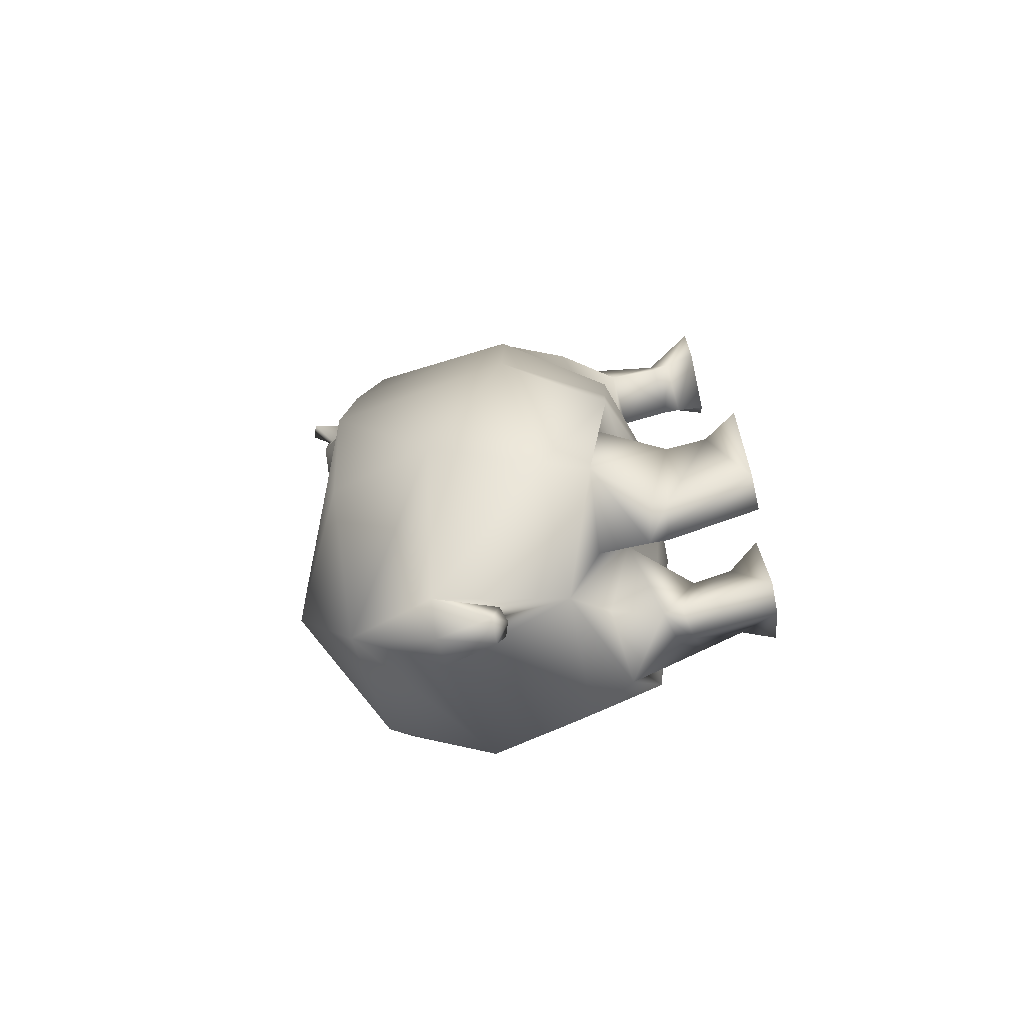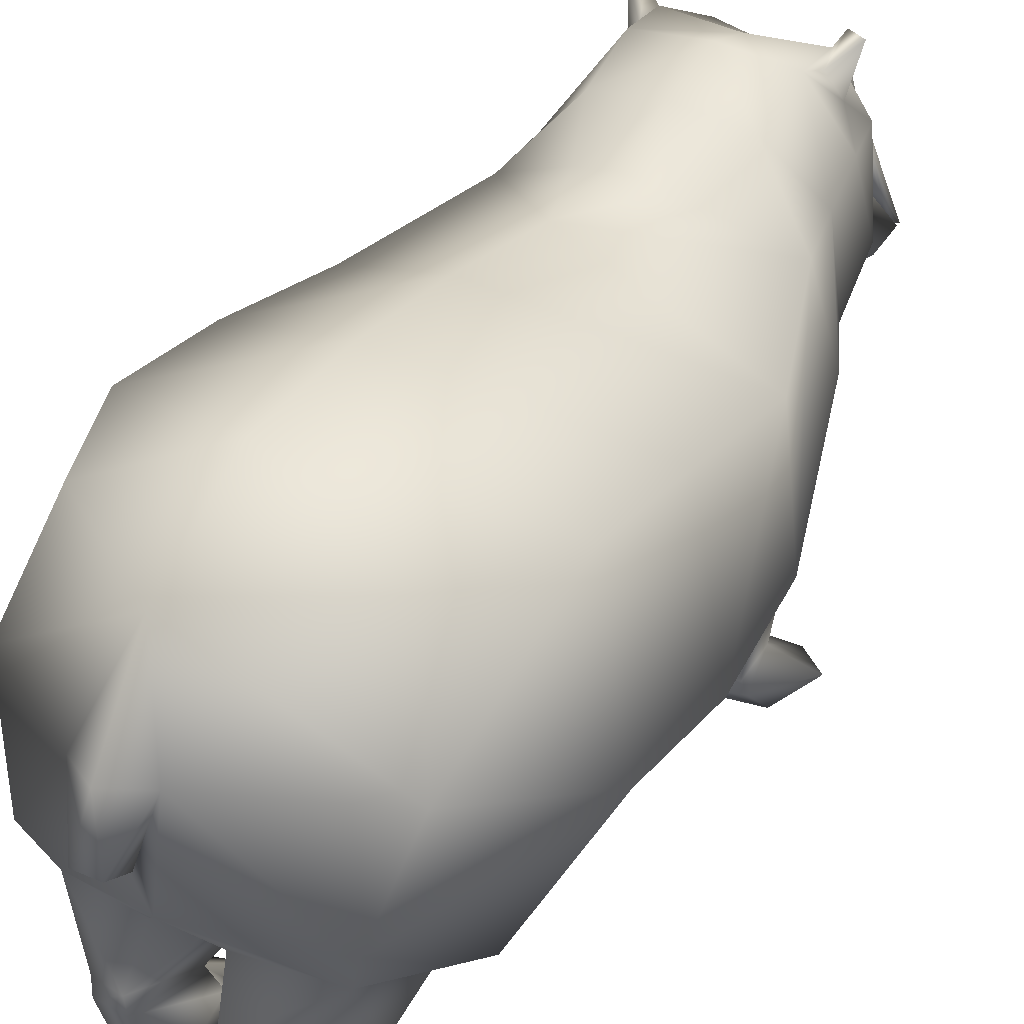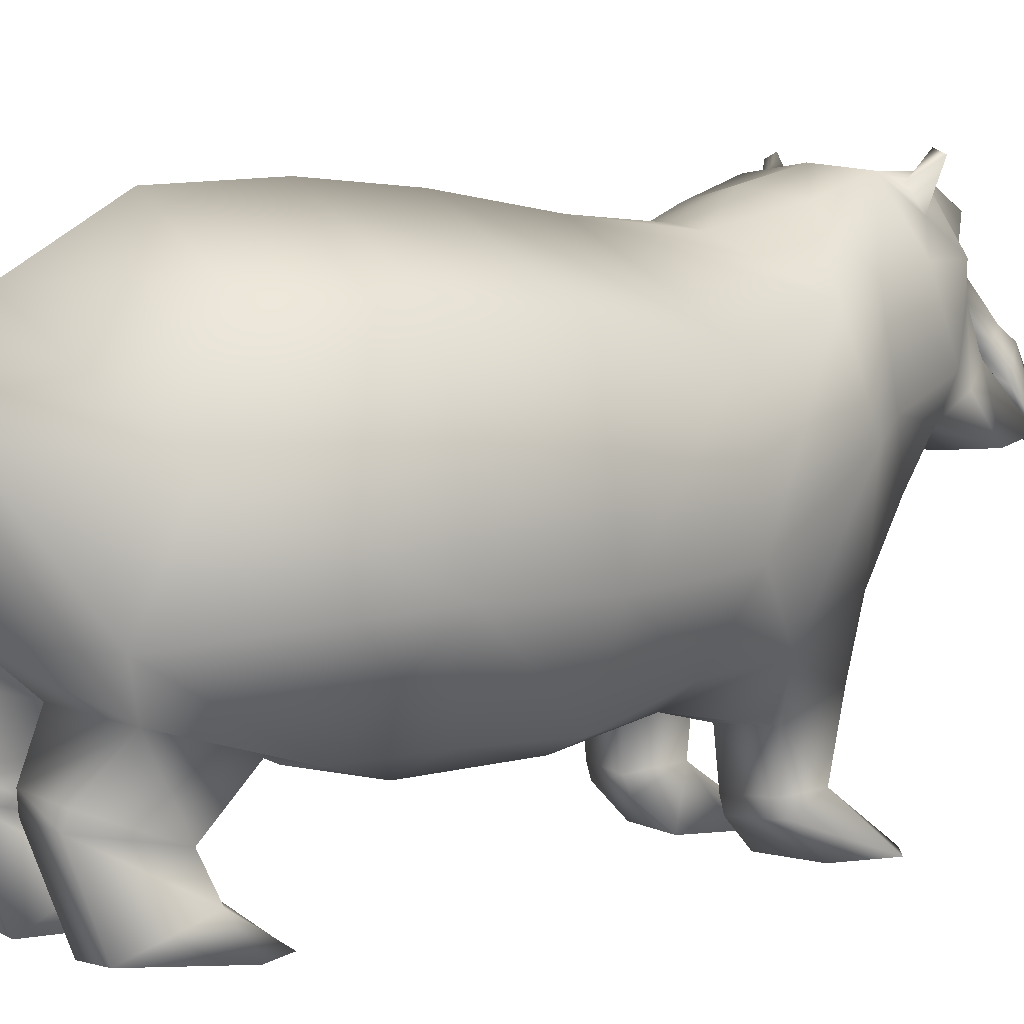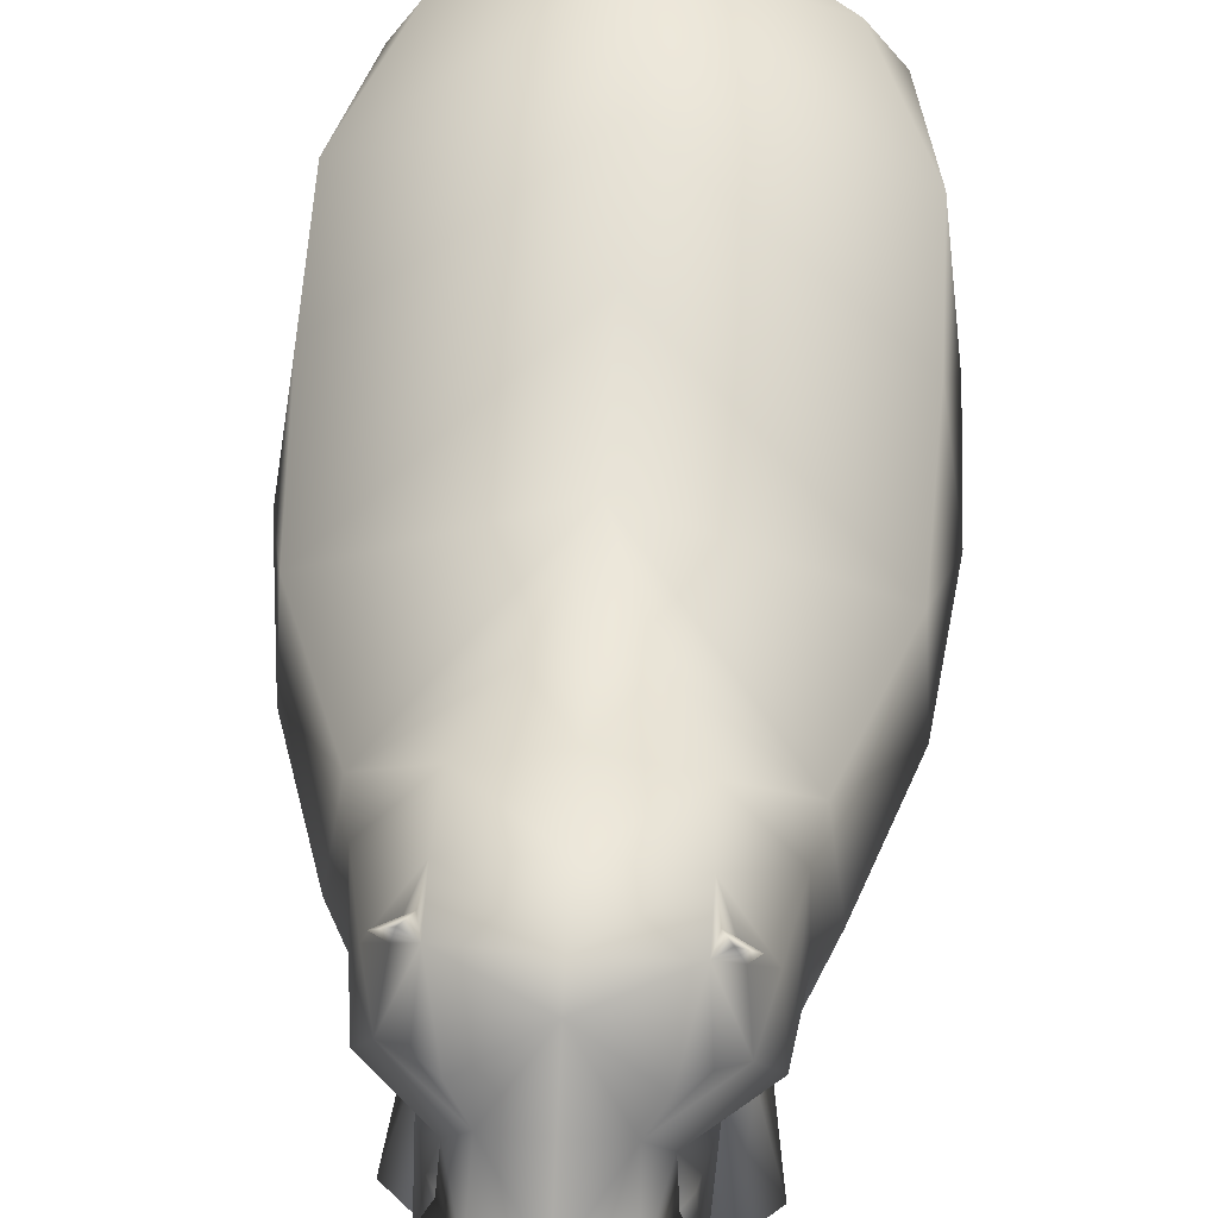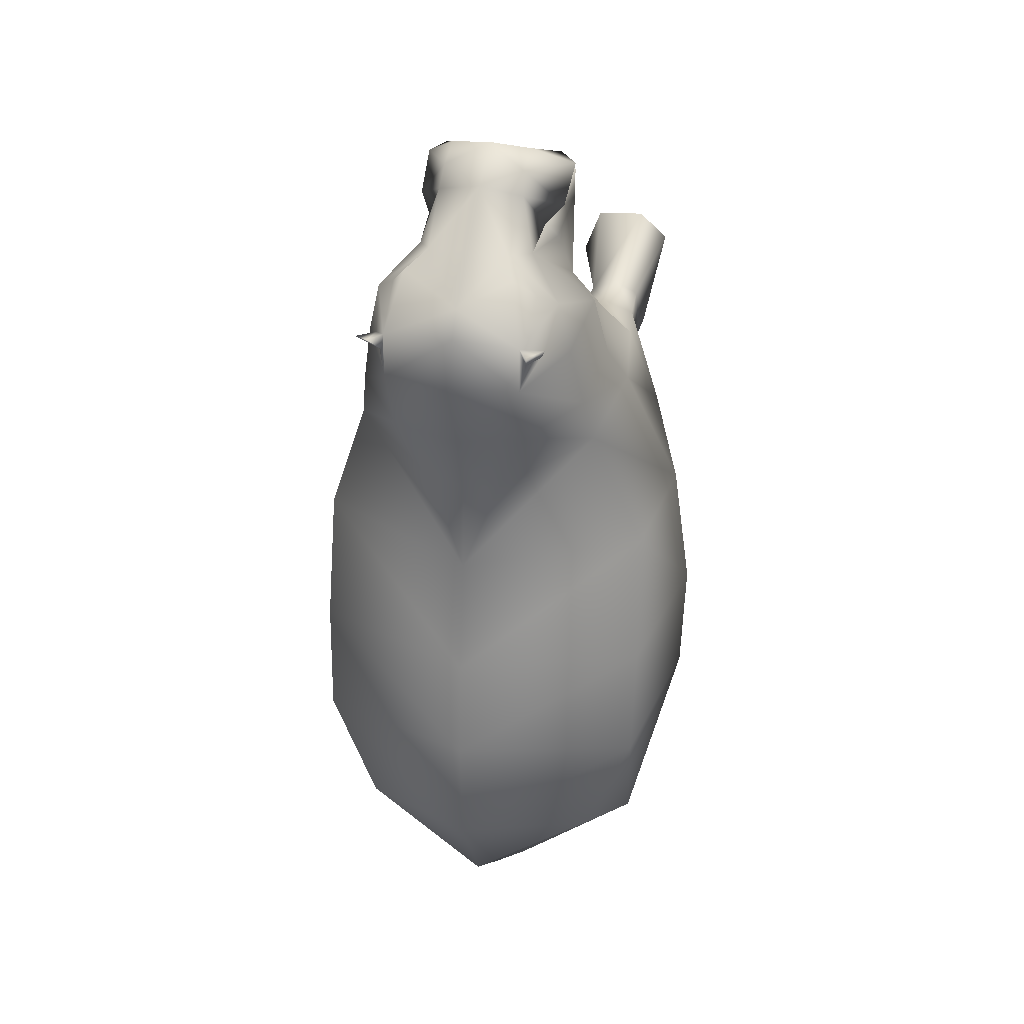
<metadata>
{"format":"obj","ext":"obj","renderer":"f3d","projection":"perspective","resolution":1024,"background":"white","views":[{"elev":-77.1,"azim":-78.2,"up":"+Z"},{"elev":33.0,"azim":-149.1,"up":"+Y"},{"elev":4.9,"azim":-129.0,"up":"+Y"},{"elev":60.3,"azim":3.7,"up":"+Y"},{"elev":30.1,"azim":-165.1,"up":"+Z"}]}
</metadata>
<code>
v 7.892e-07 2.458 -3.897
v 7.892e-07 3.952 -3.418
v 7.892e-07 4.535 -2.408
v 7.892e-07 4.378 0.938
v 7.892e-07 4.323 1.855
v -2.211e-06 3.244 5.081
v -2.211e-06 3.635 4.77
v -2.211e-06 4.631 3.595
v -2.211e-06 4.483 3.854
v -2.211e-06 2.844 4.898
v -2.211e-06 2.662 4.448
v -2.211e-06 2.816 4.732
v -2.211e-06 3.593 4.163
v -2.211e-06 2.932 3.683
v 7.892e-07 1.877 -3.559
v 7.892e-07 1.247 -2.1
v -2.211e-06 4.067 4.279
v 7.892e-07 0.8735 0.3934
v 7.892e-07 1.04 1.469
v 7.892e-07 1.494 2.586
v 7.892e-07 3.123 -4.011
v 7.892e-07 3.101 -3.831
v -2.211e-06 3.41 4.491
v 7.892e-07 4.604 -1.271
v 7.892e-07 4.54 -0.229
v 7.892e-07 4.583 2.481
v 7.892e-07 2.313 3.24
v 0.1211 2.583 -4.118
v 0.144 2.508 -3.889
v 7.892e-07 0.8538 -0.9067
v 7.892e-07 4.747 3.148
v 1.229 3.91 -2.548
v 0.4217 3.58 4.69
v 0.3972 3.46 4.902
v 0.7289 3.173 4.478
v 0.6711 4.678 3.6
v 0.7176 4.194 3.944
v 0.9023 4.077 3.837
v 0.357 4.268 1.855
v 1.214 3.803 2.291
v 1.135 3.942 2.742
v 0.6495 4.471 2.552
v 1.019 4.063 3.341
v 0.6726 4.68 3.156
v 0.7694 2.932 3.683
v 0.5642 3.775 4.196
v 0.6647 3.14 4.144
v 1.538 2.903 -2.985
v 0.3239 3.101 -3.81
v 1.355 2.85 2.536
v 1.172 1.854 2.586
v 1.436 1.519 1.671
v 1.8 2.184 1.083
v 1.69 3.551 1.018
v 1.732 3.749 -0.301
v 1.97 2.093 -0.2227
v 1.937 2.125 -1.356
v 1.715 3.846 -1.444
v 1.279 1.129 0.06025
v 1.154 1.384 1.127
v 0.3418 1.04 1.469
v 0.4756 0.8735 0.3934
v 1.236 1.9 -3.275
v 1.468 1.188 -2.128
v 1.361 1.172 -1.097
v 0.5274 0.8538 -0.9177
v 1.085 3.307 3.567
v 1.179 3.028 2.884
v 0.3947 4.051 4.263
v 0.5937 2.734 4.865
v 0.3925 3.196 5.039
v 0.7282 2.719 4.403
v 0.7548 2.816 4.732
v 0.56 3.349 4.368
v 1.024 0.9815 1.948
v 0.4713 0.9468 1.855
v 1.056 1.208 2.526
v 0.451 1.208 2.526
v 0.2622 1.502 2.556
v 1.003 0.491 1.976
v 0.4983 0.459 1.89
v 0.7534 1.208 2.628
v 0.4614 0.5066 2.455
v 0.7141 0.5066 2.562
v 0.4818 0.2978 1.95
v 0.9668 0.5066 2.455
v 1.25 1.369 -2.238
v 1.061 1.461 -3.096
v 0.7341 1.082 -1.904
v 0.7082 1.295 -2.047
v 0.6946 0.9658 -3.34
v 0.3423 1.062 -3.48
v 0.2841 1.533 -3.257
v 0.6658 0.8262 -3.377
v 0.333 0.8863 -3.461
v 0.6749 0.7101 -2.55
v 0.3408 0.7023 -2.674
v 0.3529 0.3222 -2.455
v 0.6681 0.3236 -2.331
v 1.009 0.7178 -2.691
v 0.3596 3.902e-05 -3.11
v 0.2141 3.202e-05 -2.109
v 0.5987 3.202e-05 -1.855
v 0.9834 3.202e-05 -1.964
v 1.152 3.402e-05 -2.329
v 0.9833 0.3249 -2.473
v 0.6768 3.802e-05 -3.062
v 1.024 5.019e-06 2.391
v 0.3927 6.019e-06 2.293
v 1.024 0.3325 2.044
v 0.8905 1.932e-08 3.217
v 1.184 2.019e-06 2.966
v 0.2459 3.019e-06 2.738
v 0.4156 1.932e-08 3.184
v 0.9916 2.469 3.128
v 0.7548 2.811 4.787
v 0.5329 4.406 4.165
v 0.5922 3.38 4.349
v 0.4958 2.325 3.184
v 0.7821 1.807 2.731
v 0.391 2.023 2.986
v 7.892e-07 2.583 -4.117
v 0.8448 4.371 3.471
v 0.7151 4.602 3.401
v 0.7797 4.845 3.602
v 0.9165 4.793 3.605
v -0.1211 2.583 -4.118
v -0.144 2.508 -3.889
v -1.229 3.91 -2.548
v -0.4217 3.58 4.69
v -0.3972 3.46 4.902
v -0.7289 3.173 4.478
v -0.6711 4.678 3.6
v -0.7176 4.194 3.944
v -0.9023 4.077 3.837
v -0.357 4.268 1.855
v -1.214 3.803 2.291
v -1.135 3.942 2.742
v -0.6495 4.471 2.552
v -1.019 4.063 3.341
v -0.6726 4.68 3.156
v -0.7694 2.932 3.683
v -0.5642 3.775 4.196
v -0.6647 3.14 4.144
v -1.538 2.903 -2.985
v -0.3239 3.101 -3.81
v -1.355 2.85 2.536
v -1.172 1.854 2.586
v -1.436 1.519 1.671
v -1.8 2.184 1.083
v -1.69 3.551 1.018
v -1.732 3.749 -0.301
v -1.97 2.093 -0.2227
v -1.937 2.125 -1.356
v -1.715 3.846 -1.444
v -1.279 1.129 0.06025
v -1.154 1.384 1.127
v -0.3418 1.04 1.469
v -0.4756 0.8735 0.3934
v -1.236 1.9 -3.275
v -1.468 1.188 -2.128
v -1.361 1.172 -1.097
v -0.5274 0.8538 -0.9177
v -1.085 3.307 3.567
v -1.179 3.028 2.884
v -0.3947 4.051 4.263
v -0.5937 2.734 4.865
v -0.3925 3.196 5.039
v -0.7282 2.719 4.403
v -0.7548 2.816 4.732
v -0.56 3.349 4.368
v -1.024 0.9815 1.948
v -0.4713 0.9468 1.855
v -1.056 1.208 2.526
v -0.451 1.208 2.526
v -0.2622 1.502 2.556
v -1.003 0.491 1.976
v -0.4983 0.459 1.89
v -0.7534 1.208 2.628
v -0.4614 0.5066 2.455
v -0.7141 0.5066 2.562
v -0.4818 0.2978 1.95
v -0.9668 0.5066 2.455
v -1.25 1.369 -2.238
v -1.061 1.461 -3.096
v -0.7341 1.082 -1.904
v -0.7082 1.295 -2.047
v -0.6946 0.9658 -3.34
v -0.3423 1.062 -3.48
v -0.2841 1.533 -3.257
v -0.6658 0.8262 -3.377
v -0.333 0.8863 -3.461
v -0.6749 0.7101 -2.55
v -0.3408 0.7023 -2.674
v -0.3529 0.3222 -2.455
v -0.6681 0.3236 -2.331
v -1.009 0.7178 -2.691
v -0.3596 3.901e-05 -3.11
v -0.2141 3.201e-05 -2.109
v -0.5987 3.201e-05 -1.855
v -0.9833 3.2e-05 -1.964
v -1.152 3.399e-05 -2.329
v -0.9833 0.3249 -2.473
v -0.6768 3.8e-05 -3.062
v -1.024 4.997e-06 2.391
v -0.3927 6.011e-06 2.293
v -1.024 0.3325 2.044
v -0.8905 0 3.217
v -1.184 1.994e-06 2.966
v -0.2459 3.014e-06 2.738
v -0.4156 1.03e-08 3.184
v -0.9916 2.469 3.128
v -0.7548 2.811 4.787
v -0.5329 4.406 4.165
v -0.5922 3.38 4.349
v -0.4958 2.325 3.184
v -0.7821 1.807 2.731
v -0.391 2.023 2.986
v -0.8448 4.371 3.471
v -0.7151 4.602 3.401
v -0.7797 4.845 3.602
v -0.9165 4.793 3.605
f 1 29 22
f 1 122 28
f 1 127 122
f 1 128 127
f 2 49 21
f 2 129 3
f 2 145 129
f 2 146 145
f 3 32 2
f 3 58 32
f 3 155 24
f 4 54 25
f 4 136 5
f 4 137 136
f 4 151 137
f 5 39 4
f 5 136 26
f 6 34 7
f 6 71 34
f 6 168 10
f 7 34 33
f 7 69 17
f 7 131 6
f 7 166 130
f 8 44 31
f 8 133 9
f 8 141 133
f 9 36 8
f 9 117 36
f 9 166 17
f 9 214 166
f 10 71 6
f 10 167 23
f 10 168 167
f 11 72 12
f 11 169 14
f 12 74 13
f 12 169 11
f 12 170 169
f 12 171 170
f 13 74 46
f 13 118 23
f 13 171 12
f 13 215 143
f 14 72 11
f 14 119 45
f 14 169 142
f 14 216 27
f 15 93 16
f 15 146 22
f 15 160 146
f 15 185 160
f 15 190 185
f 16 89 30
f 16 90 89
f 16 93 92
f 16 97 90
f 16 190 15
f 16 194 189
f 17 69 9
f 17 166 7
f 18 62 19
f 18 66 62
f 18 163 30
f 19 61 20
f 19 62 61
f 19 159 18
f 20 79 27
f 20 158 19
f 20 176 158
f 21 49 28
f 21 146 2
f 22 49 15
f 22 128 1
f 22 146 128
f 23 70 10
f 23 118 35
f 23 167 132
f 23 215 13
f 24 58 3
f 24 152 25
f 24 155 152
f 25 55 24
f 25 151 4
f 25 152 151
f 26 39 5
f 26 42 39
f 26 139 31
f 27 119 14
f 27 121 119
f 27 176 20
f 27 218 176
f 28 29 1
f 28 49 29
f 28 122 21
f 29 49 22
f 30 66 18
f 30 89 66
f 30 186 16
f 31 42 26
f 31 44 42
f 31 141 8
f 32 48 2
f 32 58 48
f 33 69 7
f 33 118 46
f 34 35 33
f 34 116 35
f 35 70 23
f 35 116 70
f 35 118 33
f 36 44 8
f 36 117 37
f 36 124 44
f 36 125 124
f 37 38 36
f 37 69 38
f 37 117 69
f 38 67 43
f 38 69 46
f 38 123 36
f 39 40 4
f 39 42 40
f 40 42 41
f 40 54 4
f 41 44 43
f 41 50 40
f 41 68 50
f 42 44 41
f 43 67 41
f 43 123 38
f 44 123 43
f 44 124 123
f 45 67 46
f 45 68 67
f 45 72 14
f 45 115 68
f 45 119 115
f 46 47 45
f 46 67 38
f 46 69 33
f 46 74 47
f 46 118 13
f 47 72 45
f 47 74 72
f 48 49 2
f 48 58 57
f 48 63 49
f 49 63 15
f 50 53 40
f 50 115 51
f 51 52 50
f 51 77 52
f 51 82 77
f 51 120 82
f 52 53 50
f 52 60 53
f 52 61 60
f 52 75 61
f 52 77 75
f 53 54 40
f 53 56 54
f 53 60 56
f 54 55 25
f 54 56 55
f 55 58 24
f 56 57 55
f 56 59 57
f 56 60 59
f 57 58 55
f 57 63 48
f 57 64 63
f 57 65 64
f 59 65 57
f 60 61 59
f 61 62 59
f 61 79 20
f 62 65 59
f 62 66 65
f 63 88 15
f 64 88 63
f 64 90 87
f 65 66 64
f 66 89 64
f 67 68 41
f 68 115 50
f 69 117 9
f 70 71 10
f 70 116 71
f 71 116 34
f 72 73 12
f 72 74 73
f 73 74 12
f 75 76 61
f 75 80 76
f 75 86 80
f 76 79 61
f 76 81 78
f 77 86 75
f 78 79 76
f 78 83 82
f 78 120 79
f 79 121 27
f 80 81 76
f 80 110 81
f 81 83 78
f 81 85 83
f 81 110 85
f 82 84 77
f 82 120 78
f 83 84 82
f 83 111 84
f 83 114 111
f 84 86 77
f 84 111 86
f 85 109 83
f 85 110 108
f 86 110 80
f 86 112 110
f 87 88 64
f 87 100 88
f 88 93 15
f 88 100 91
f 89 90 64
f 90 96 87
f 90 97 96
f 91 92 88
f 91 94 92
f 91 100 94
f 92 93 88
f 92 97 16
f 94 95 92
f 94 107 95
f 95 97 92
f 95 98 97
f 95 101 98
f 95 107 101
f 96 100 87
f 97 98 96
f 98 99 96
f 98 102 99
f 99 100 96
f 99 106 100
f 100 106 94
f 101 102 98
f 101 105 102
f 101 107 105
f 102 103 99
f 102 104 103
f 102 105 104
f 103 106 99
f 104 106 103
f 105 106 104
f 105 107 106
f 106 107 94
f 108 109 85
f 108 112 111
f 108 113 109
f 109 113 83
f 110 112 108
f 111 112 86
f 111 113 108
f 111 114 113
f 113 114 83
f 115 120 51
f 119 120 115
f 119 121 120
f 120 121 79
f 122 127 21
f 123 125 36
f 123 126 125
f 124 126 123
f 125 126 124
f 127 146 21
f 128 146 127
f 129 155 3
f 130 131 7
f 130 132 131
f 130 166 143
f 130 215 132
f 131 168 6
f 131 213 168
f 132 213 131
f 132 215 23
f 133 135 134
f 133 214 9
f 133 219 135
f 133 221 219
f 134 214 133
f 135 164 143
f 135 166 134
f 135 219 140
f 136 139 26
f 137 139 136
f 137 147 138
f 137 150 147
f 137 151 150
f 138 139 137
f 138 141 139
f 138 164 140
f 138 165 164
f 139 141 31
f 140 141 138
f 140 164 135
f 140 219 141
f 141 220 133
f 142 144 143
f 142 169 144
f 142 216 14
f 143 164 142
f 143 166 135
f 143 171 13
f 143 215 130
f 144 171 143
f 145 155 129
f 145 160 154
f 146 160 145
f 147 149 148
f 147 150 149
f 147 165 138
f 147 212 165
f 148 212 147
f 148 217 212
f 149 174 148
f 150 157 149
f 151 153 150
f 152 153 151
f 152 154 153
f 152 155 154
f 153 157 150
f 154 155 145
f 154 156 153
f 154 162 156
f 156 157 153
f 156 158 157
f 156 159 158
f 156 162 159
f 157 158 149
f 158 159 19
f 158 172 149
f 158 173 172
f 158 176 173
f 159 163 18
f 160 161 154
f 160 185 161
f 161 162 154
f 161 163 162
f 161 185 184
f 161 186 163
f 161 187 186
f 162 163 159
f 163 186 30
f 164 165 142
f 165 212 142
f 166 214 134
f 167 213 132
f 168 213 167
f 169 171 144
f 170 171 169
f 172 174 149
f 172 183 174
f 173 176 175
f 173 177 172
f 173 178 177
f 174 179 148
f 174 181 179
f 174 183 181
f 175 178 173
f 175 180 178
f 175 217 179
f 176 217 175
f 176 218 217
f 177 183 172
f 177 207 183
f 178 207 177
f 179 180 175
f 179 181 180
f 179 217 148
f 180 182 178
f 180 206 182
f 180 210 206
f 180 211 210
f 181 208 180
f 182 206 205
f 182 207 178
f 183 208 181
f 183 209 208
f 184 187 161
f 184 193 187
f 184 197 193
f 185 189 188
f 185 190 189
f 185 197 184
f 186 187 16
f 187 194 16
f 188 197 185
f 189 190 16
f 189 191 188
f 189 192 191
f 189 194 192
f 191 197 188
f 191 203 197
f 191 204 203
f 192 204 191
f 193 194 187
f 193 195 194
f 193 196 195
f 193 197 196
f 194 195 192
f 195 198 192
f 195 199 198
f 196 199 195
f 196 200 199
f 196 203 200
f 197 203 196
f 198 204 192
f 199 202 198
f 200 201 199
f 200 203 201
f 201 202 199
f 201 203 202
f 202 204 198
f 203 204 202
f 205 207 182
f 205 209 207
f 205 210 208
f 206 210 205
f 207 209 183
f 208 209 205
f 208 211 180
f 210 211 208
f 212 216 142
f 212 217 216
f 216 218 27
f 217 218 216
f 219 220 141
f 219 222 220
f 220 221 133
f 220 222 221
f 221 222 219

</code>
